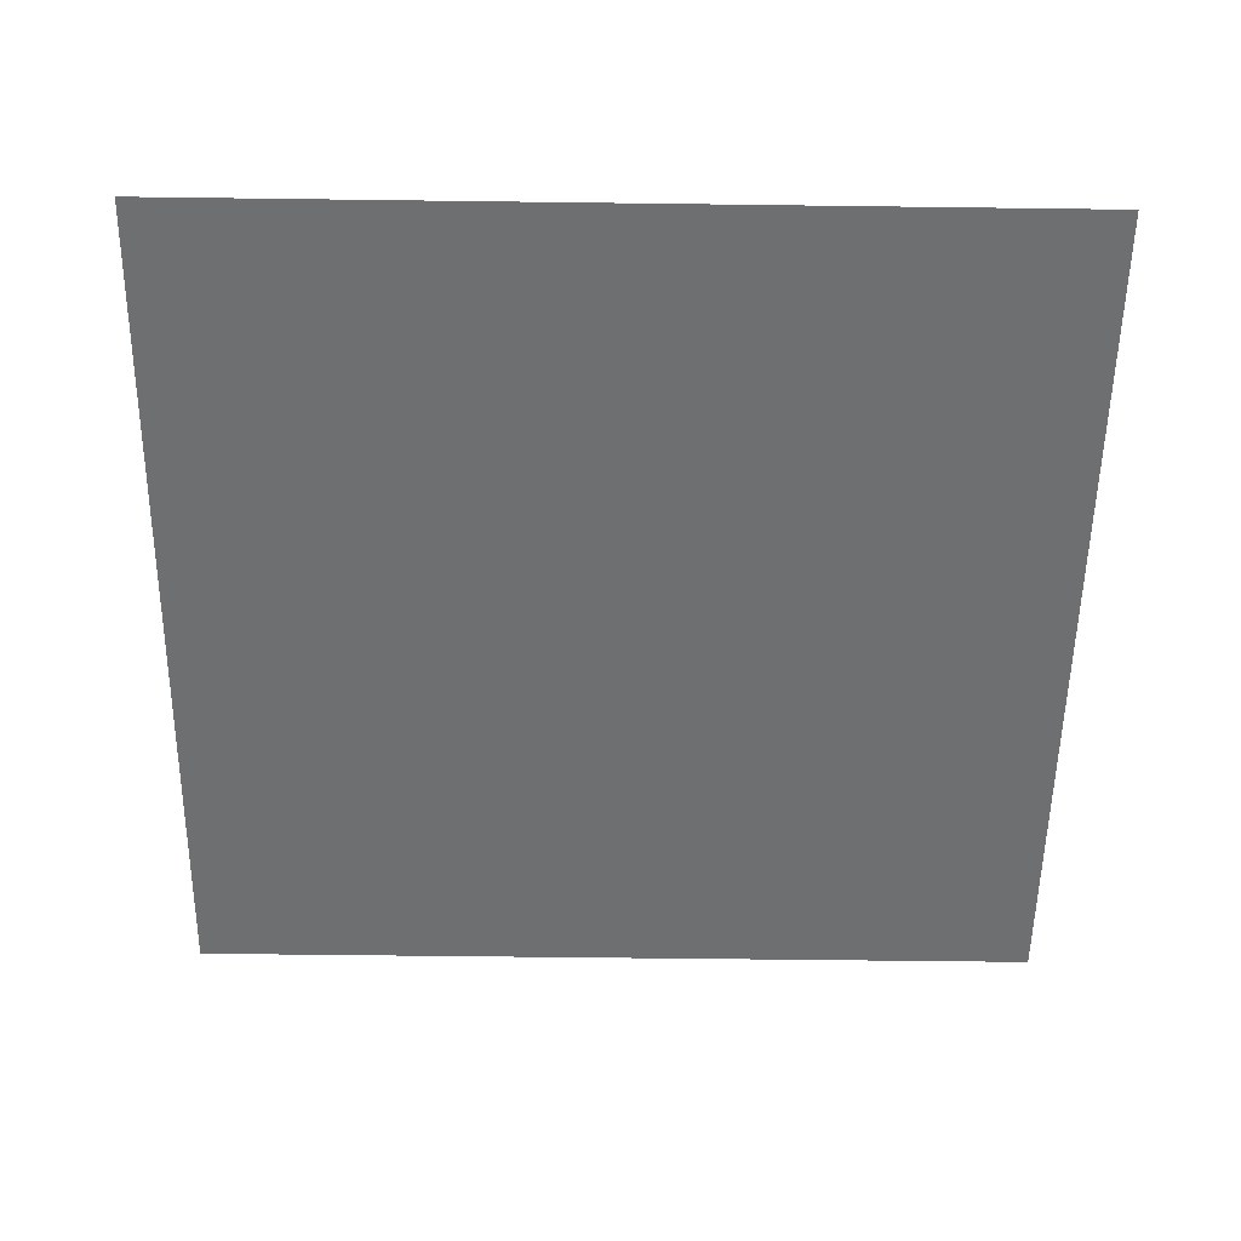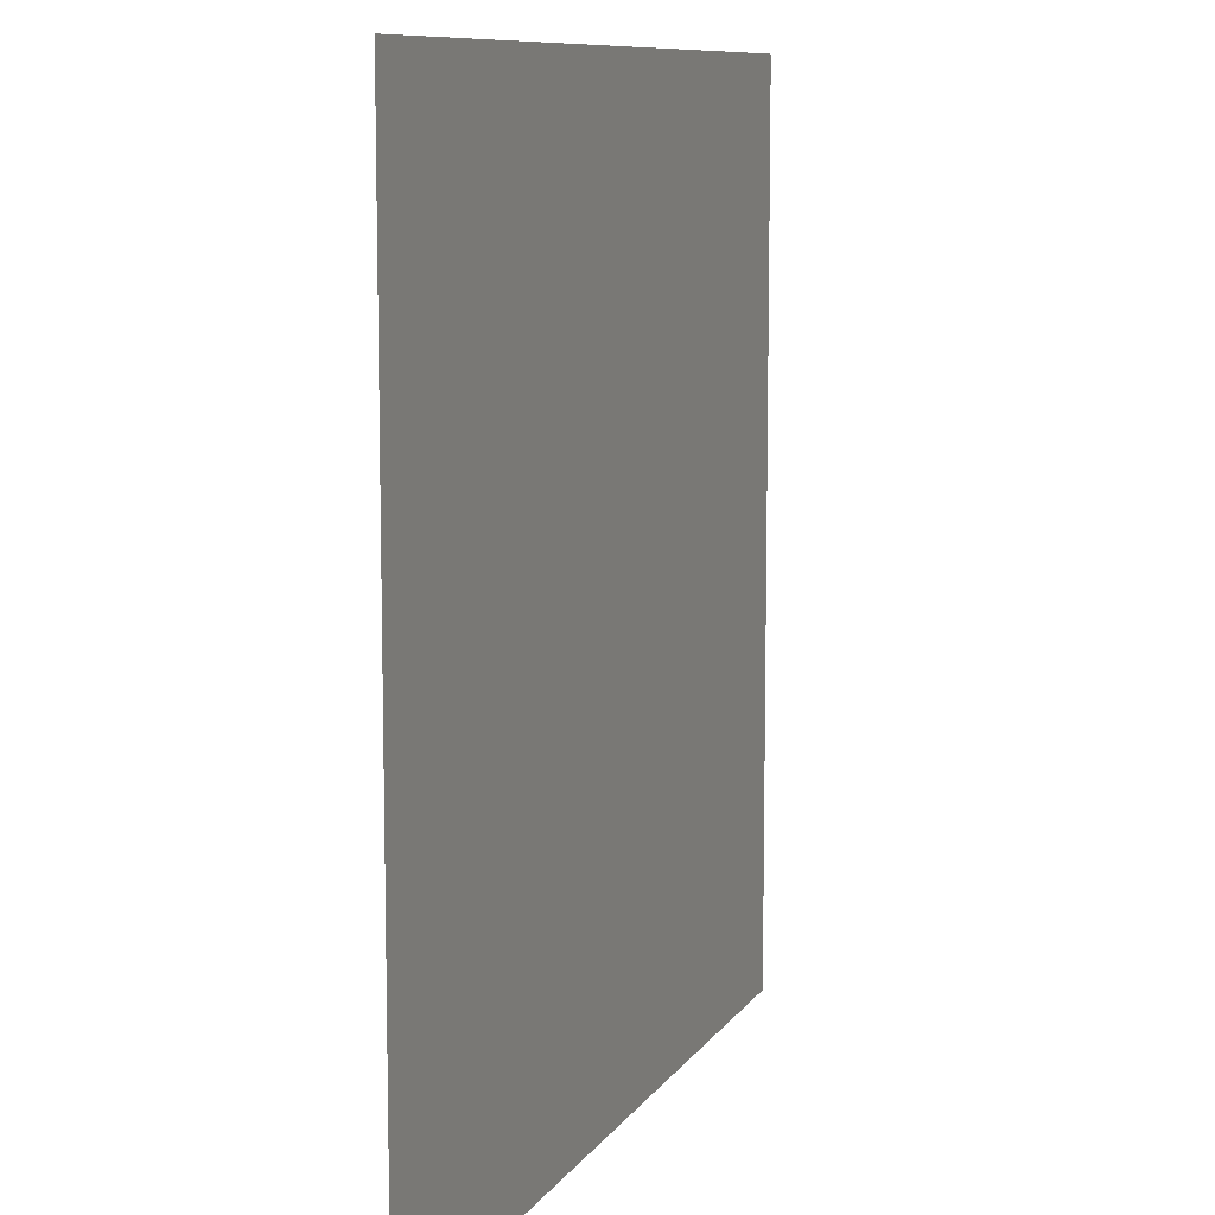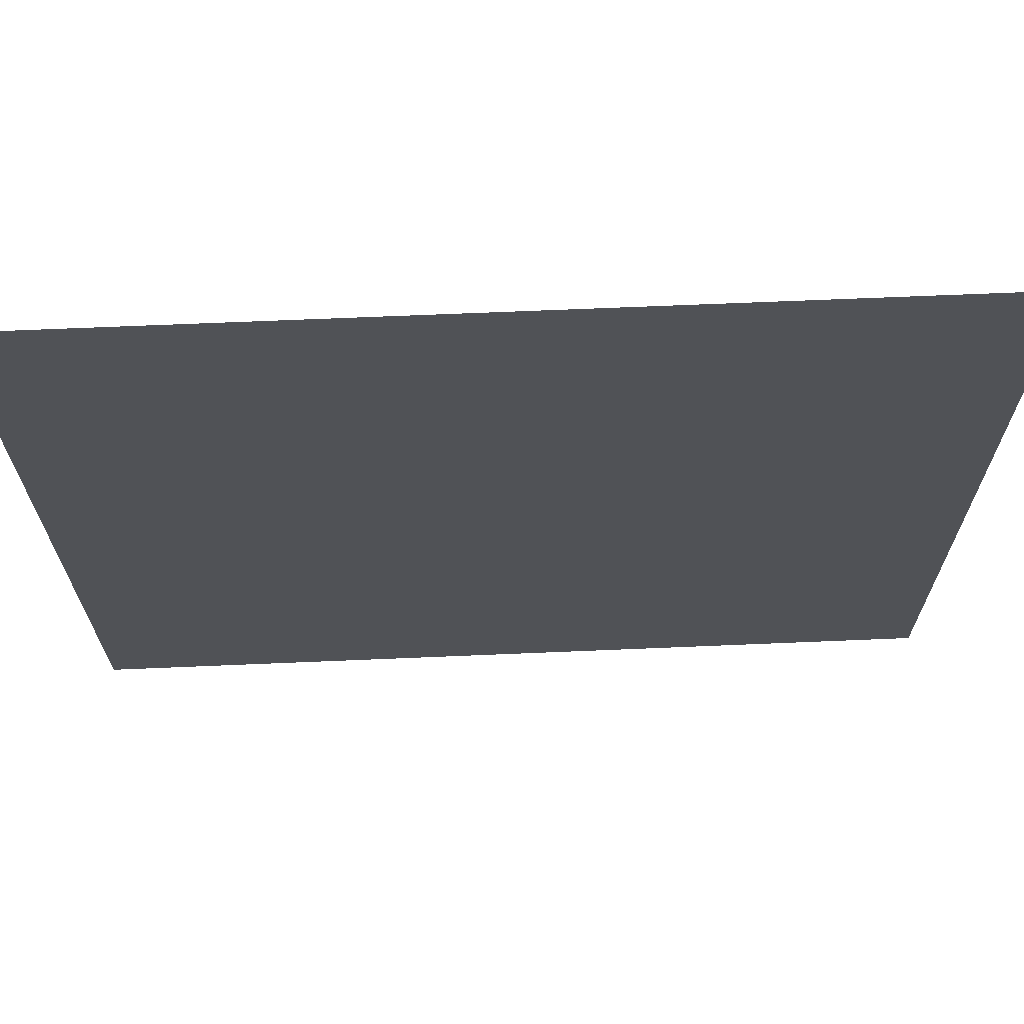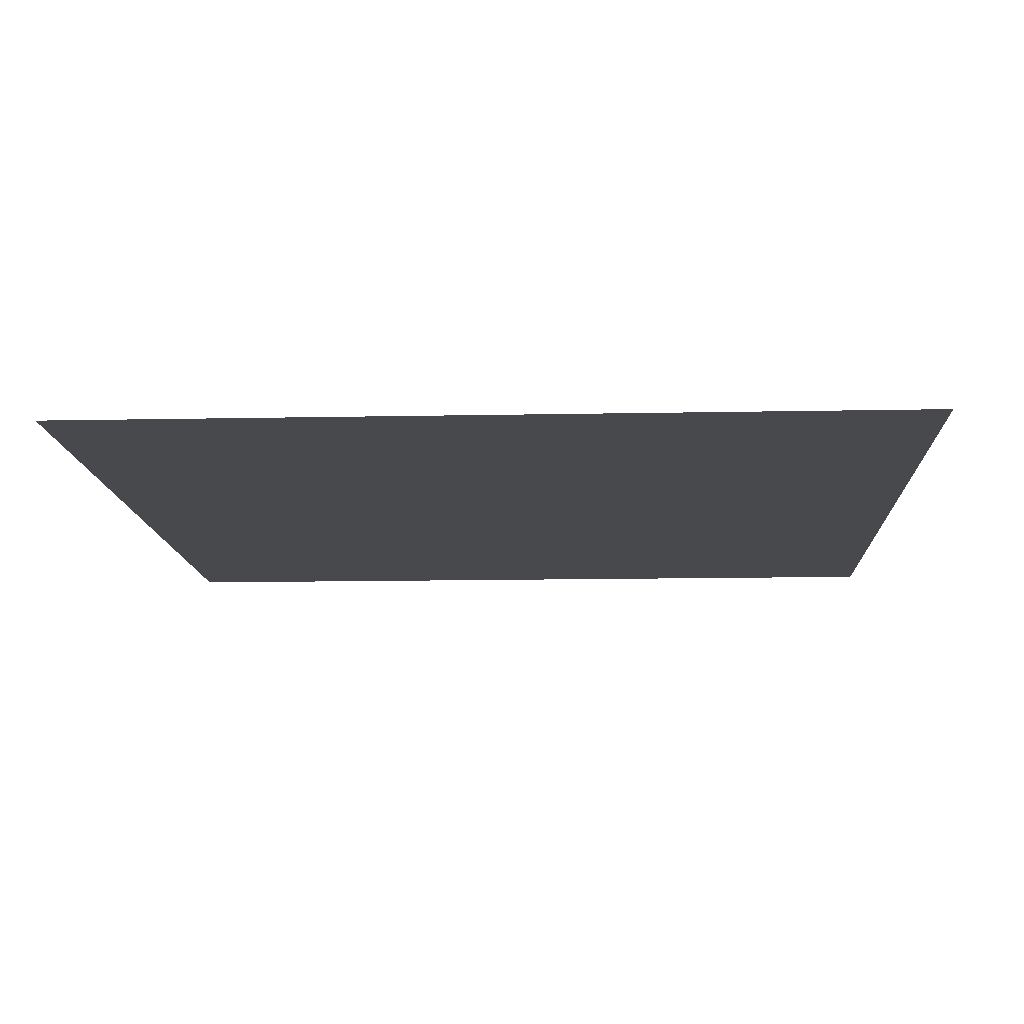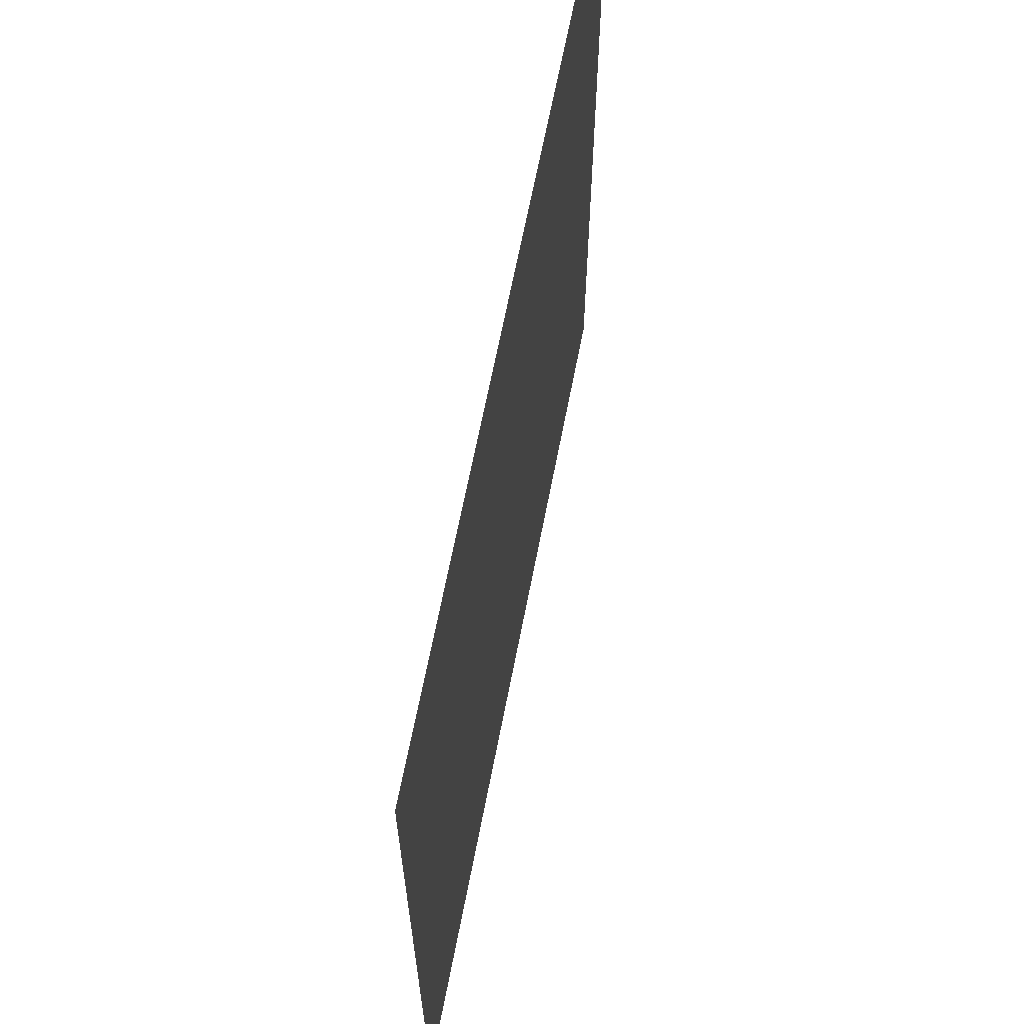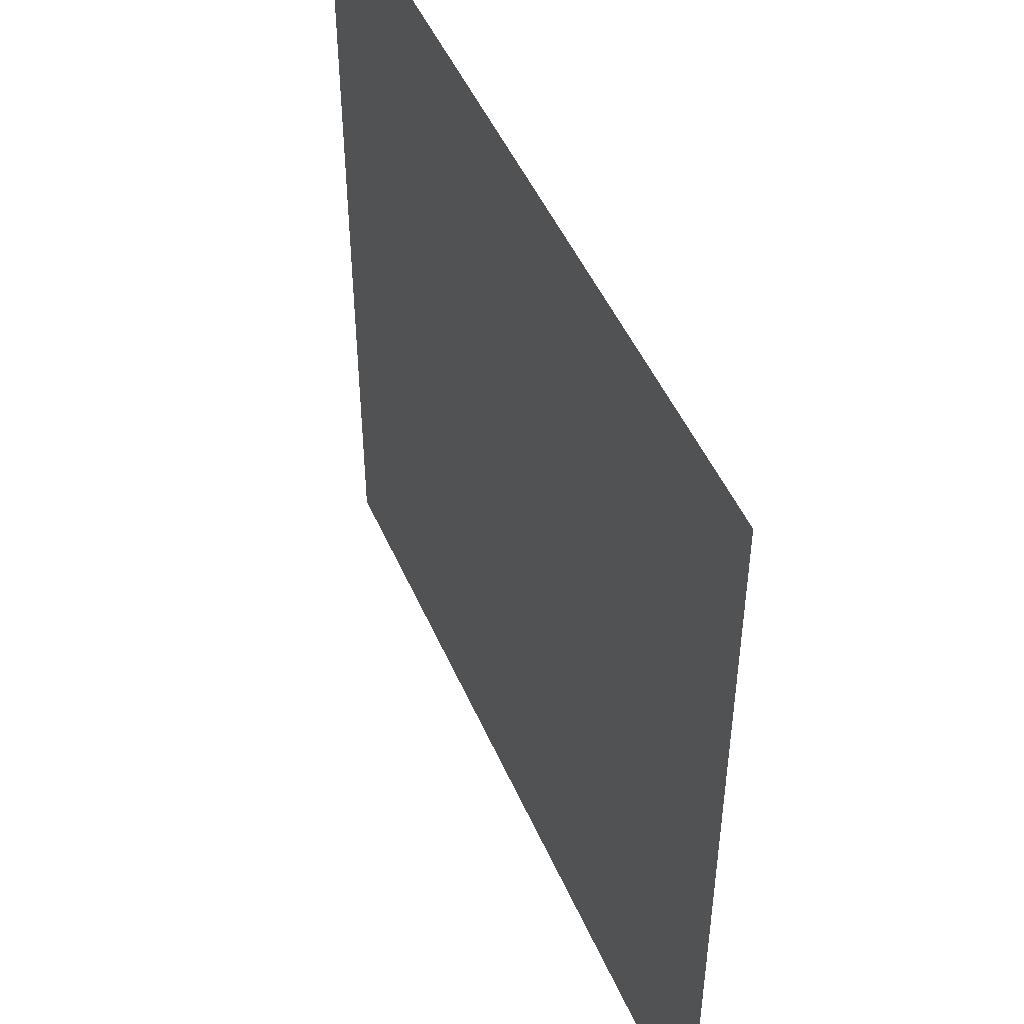
<metadata>
{"format":"obj","ext":"obj","renderer":"f3d","projection":"perspective","resolution":1024,"background":"white","views":[{"elev":-54.6,"azim":89.2,"up":"+Y"},{"elev":9.5,"azim":-70.3,"up":"+Z"},{"elev":69.1,"azim":177.6,"up":"+Z"},{"elev":-12.2,"azim":92.8,"up":"+Y"},{"elev":65.9,"azim":-79.0,"up":"+Z"},{"elev":48.5,"azim":-112.9,"up":"+Z"}]}
</metadata>
<code>
o stone_Plane.008
v -1 0 1
v 1 0 1
v -1 0 -1
v 1 0 -1
f 1 2 4 3

</code>
